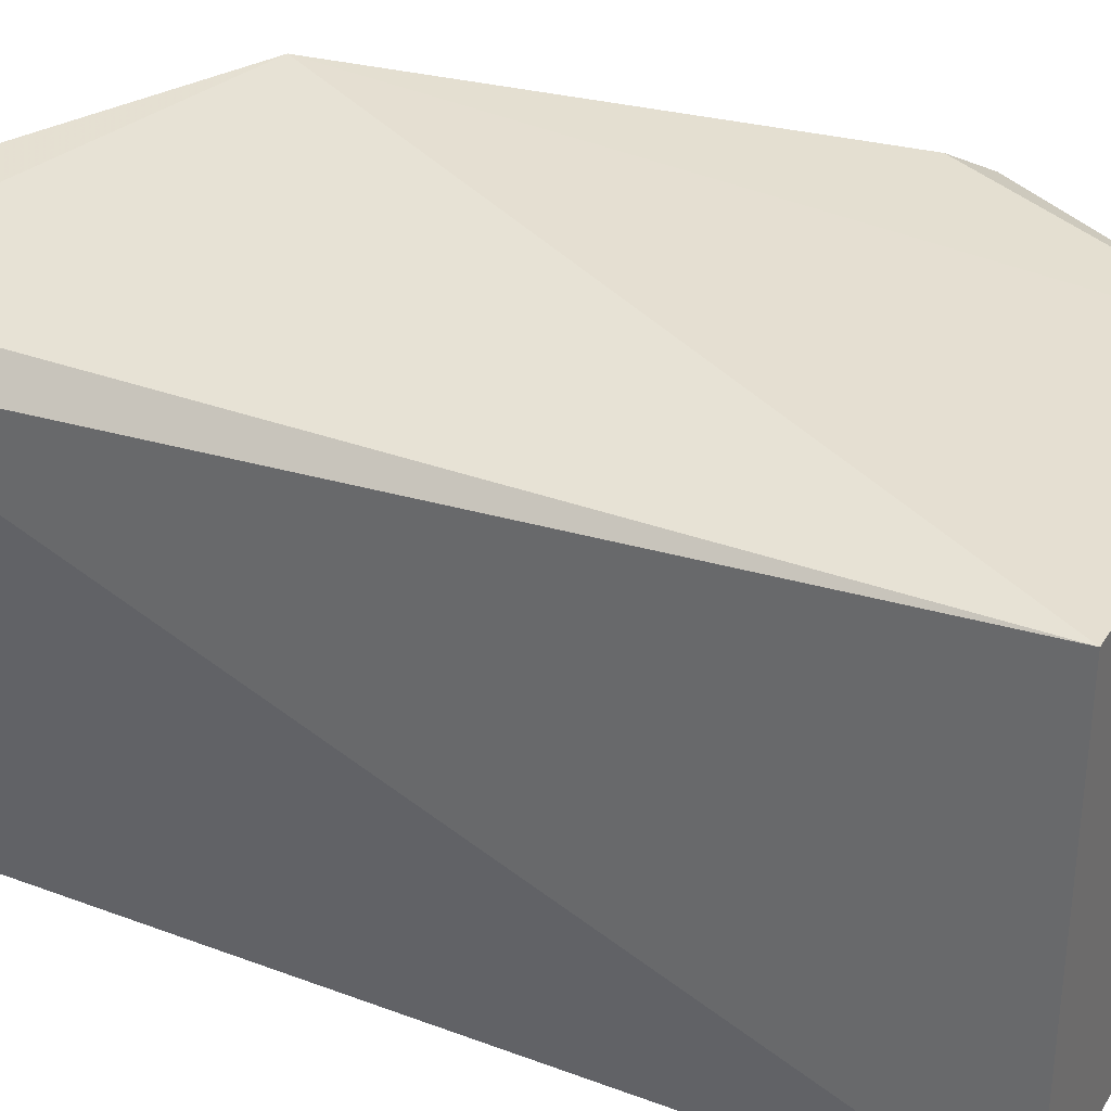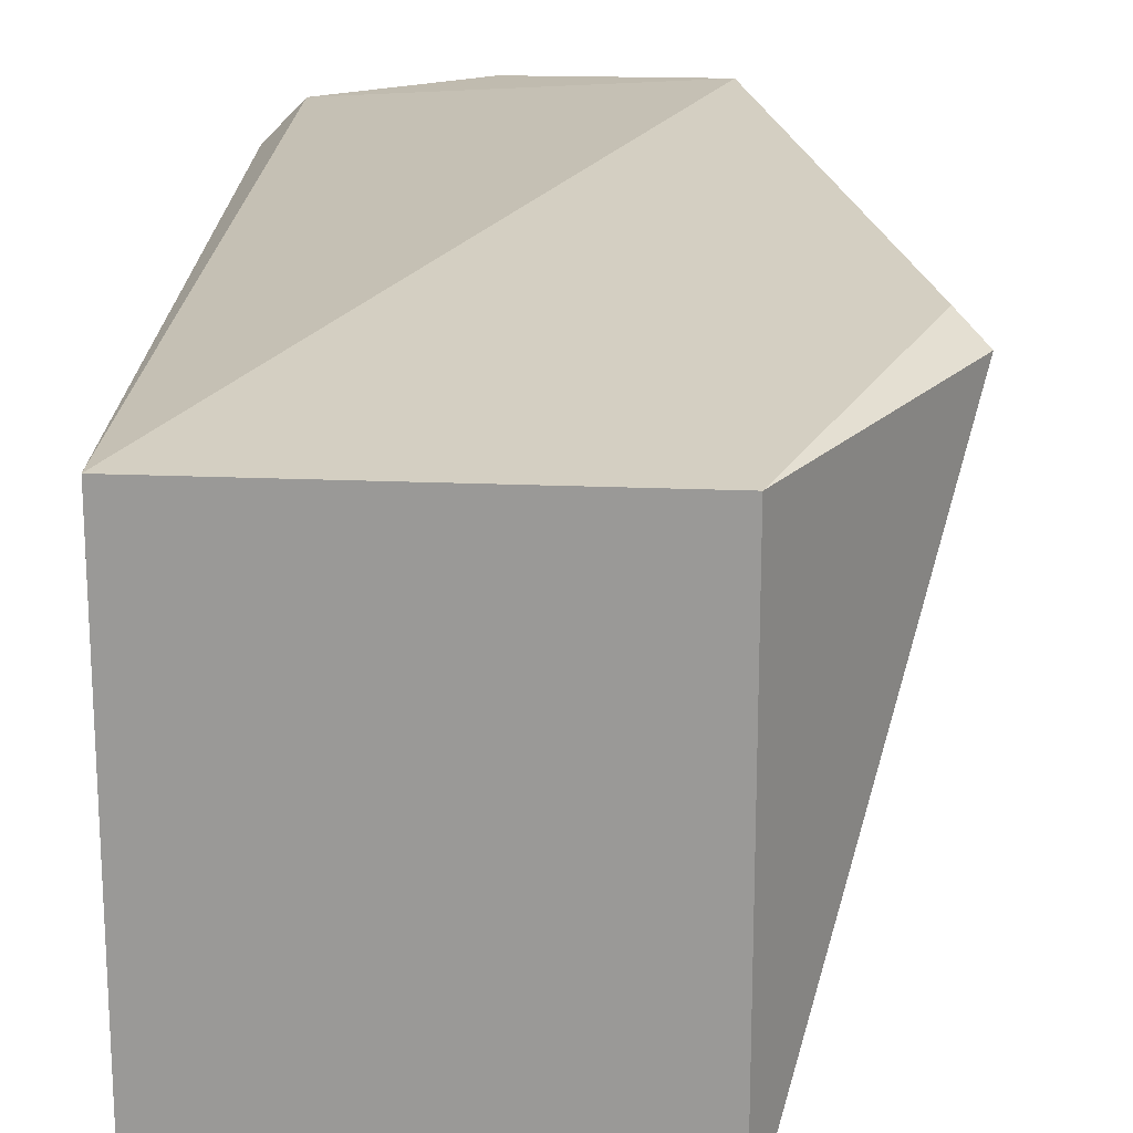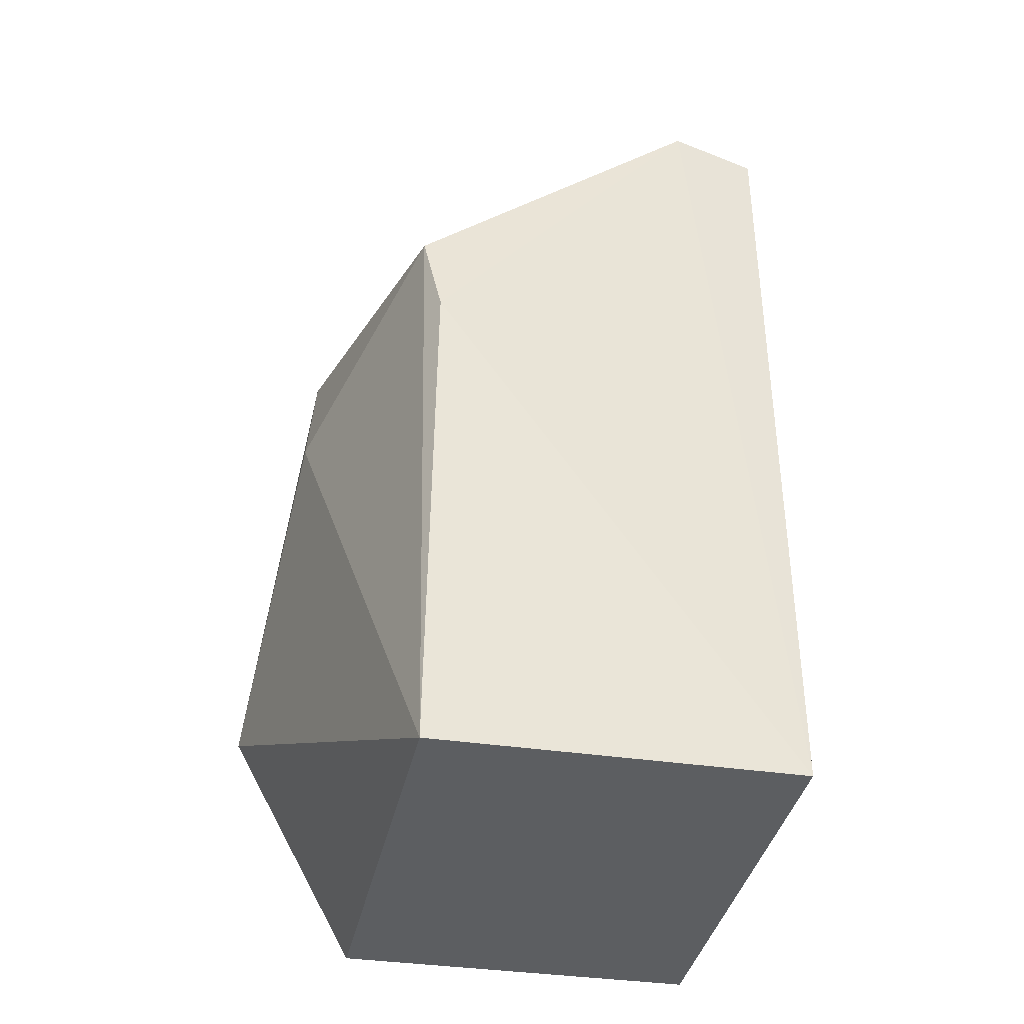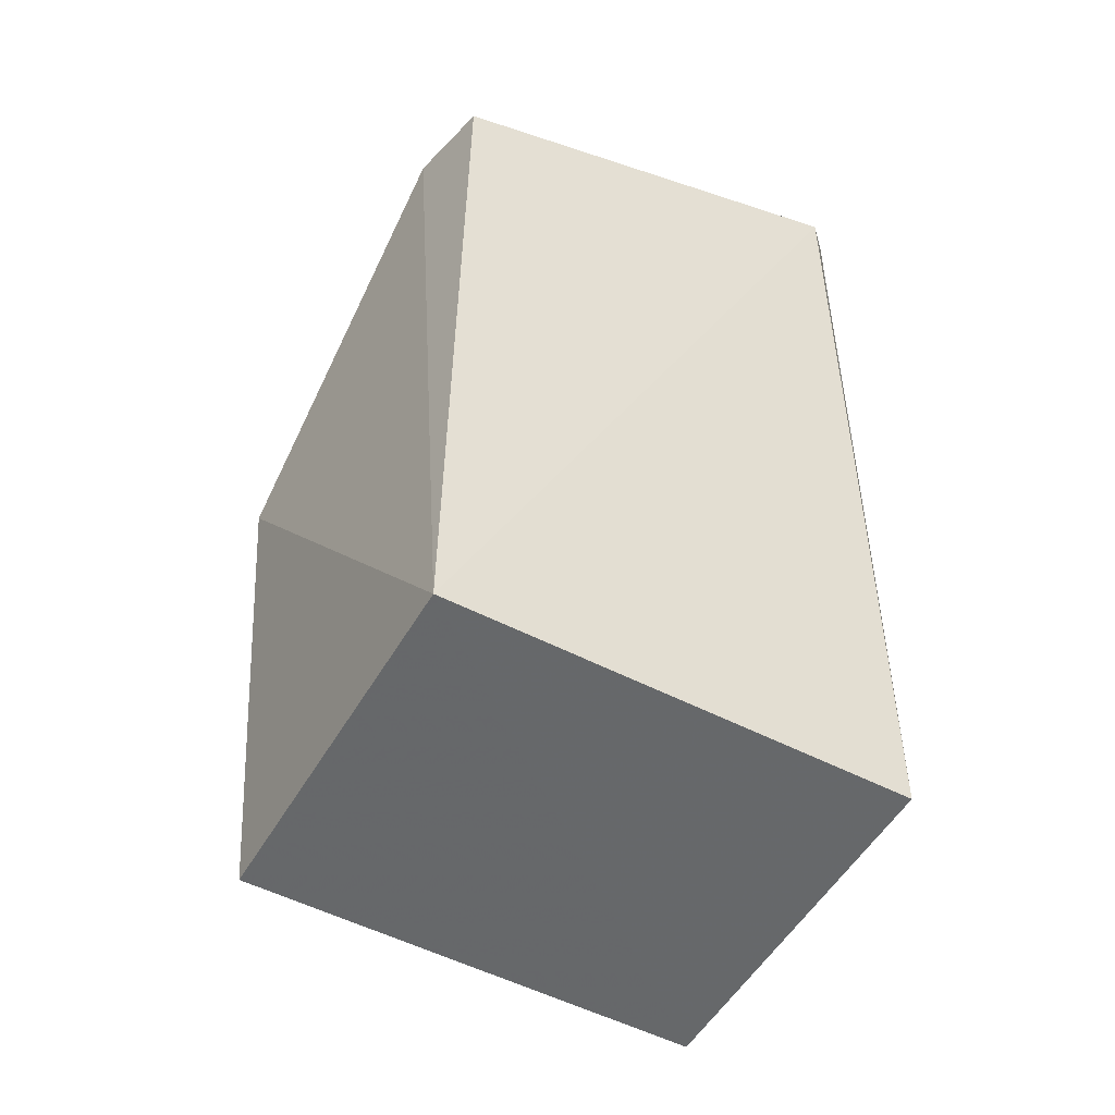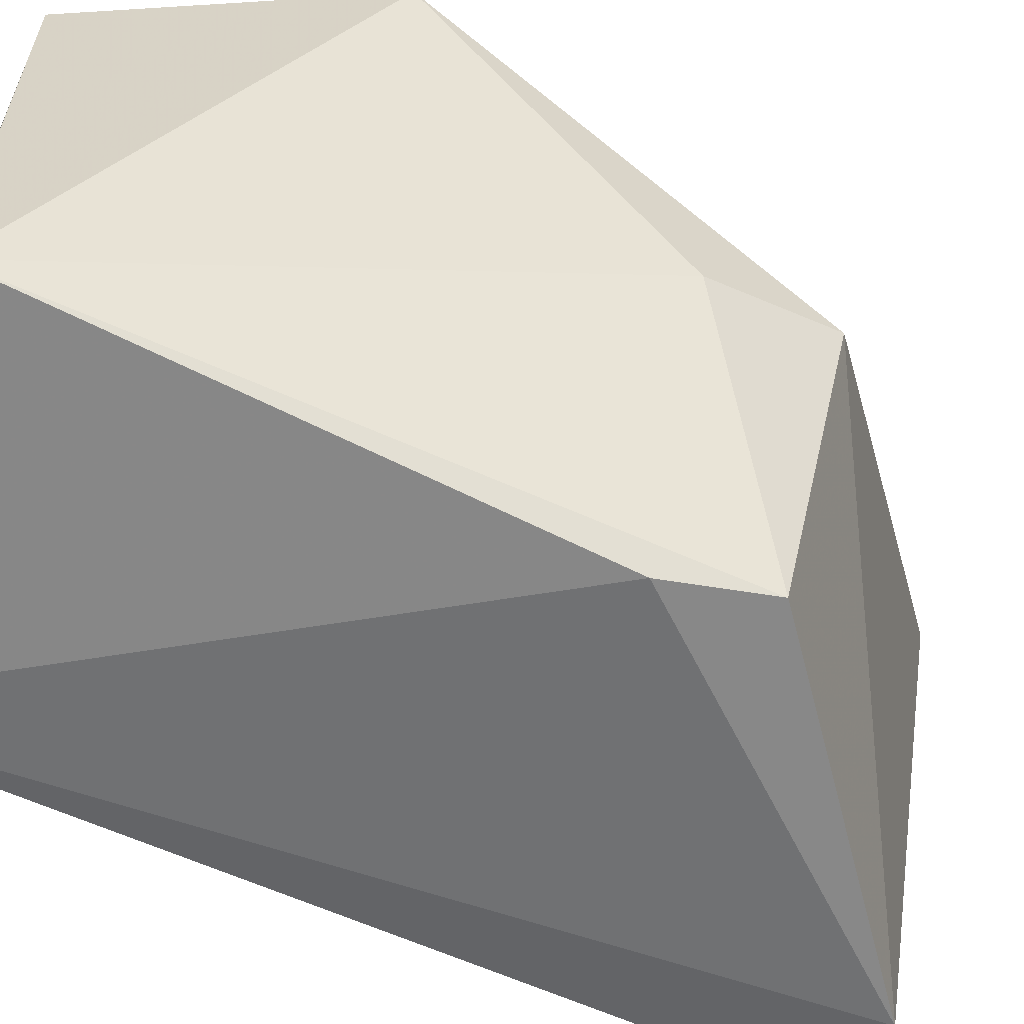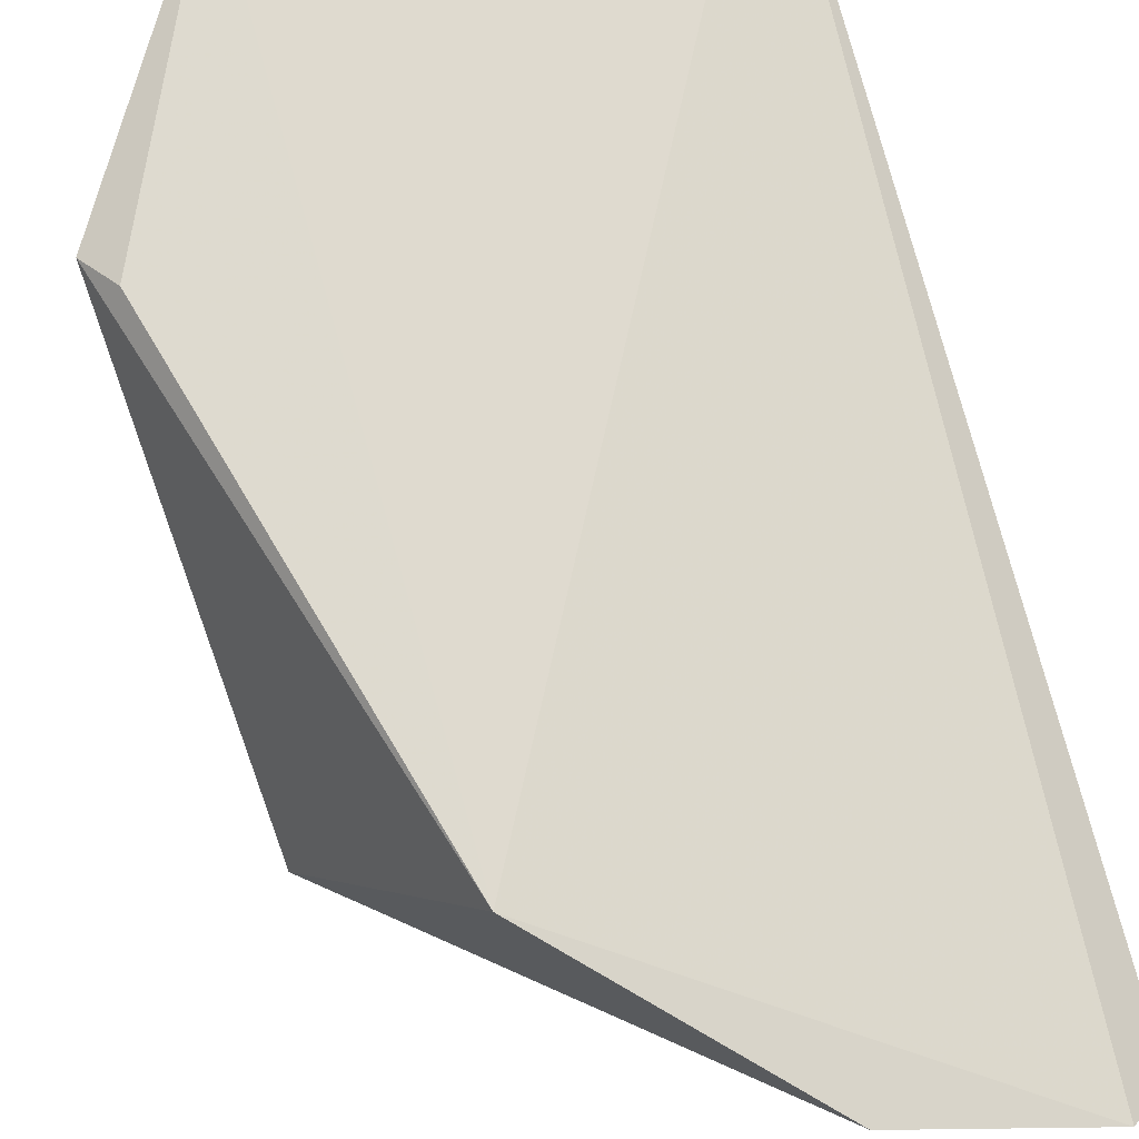
<metadata>
{"format":"obj","ext":"obj","renderer":"f3d","projection":"perspective","resolution":1024,"background":"white","views":[{"elev":34.1,"azim":116.3,"up":"+Y"},{"elev":20.3,"azim":-176.2,"up":"+Y"},{"elev":-37.6,"azim":-11.8,"up":"+Z"},{"elev":-51.7,"azim":60.5,"up":"+Z"},{"elev":-61.3,"azim":-115.1,"up":"+Y"},{"elev":75.5,"azim":-12.8,"up":"+Y"}]}
</metadata>
<code>
v -0.02229 0.05014 0.03936
v -0.02245 0.03309 0.03585
v -0.02243 0.04996 0.005158
v -0.0362 0.04996 0.004994
v -0.03961 0.04307 0.0284
v -0.02242 0.03275 0.005129
v -0.03505 0.05248 0.03195
v -0.02575 0.03248 0.03623
v -0.0362 0.03275 0.00497
v -0.02104 0.04892 0.03837
v -0.04123 0.05019 0.01432
v -0.02808 0.05112 0.03821
v -0.03674 0.03203 0.02717
v -0.04032 0.0509 0.0155
v -0.04007 0.04159 0.02369
v -0.03615 0.0313 0.02357
f 6 4 3
f 7 1 3
f 7 3 4
f 8 2 1
f 8 6 2
f 9 4 6
f 10 1 2
f 10 2 6
f 10 6 3
f 10 3 1
f 11 5 7
f 11 4 9
f 12 7 5
f 12 5 8
f 12 8 1
f 12 1 7
f 13 8 5
f 14 11 7
f 14 7 4
f 14 4 11
f 15 11 9
f 15 9 13
f 15 13 5
f 15 5 11
f 16 13 9
f 16 9 6
f 16 6 8
f 16 8 13

</code>
